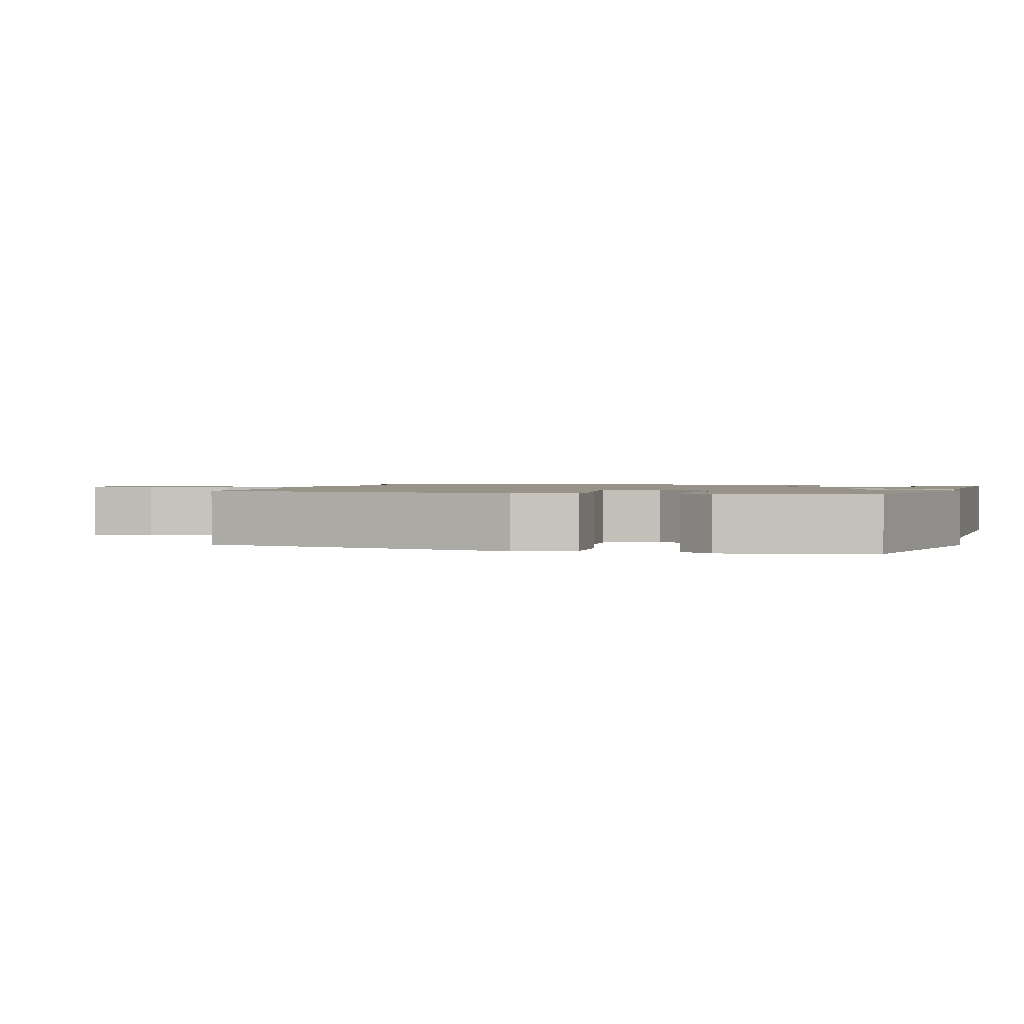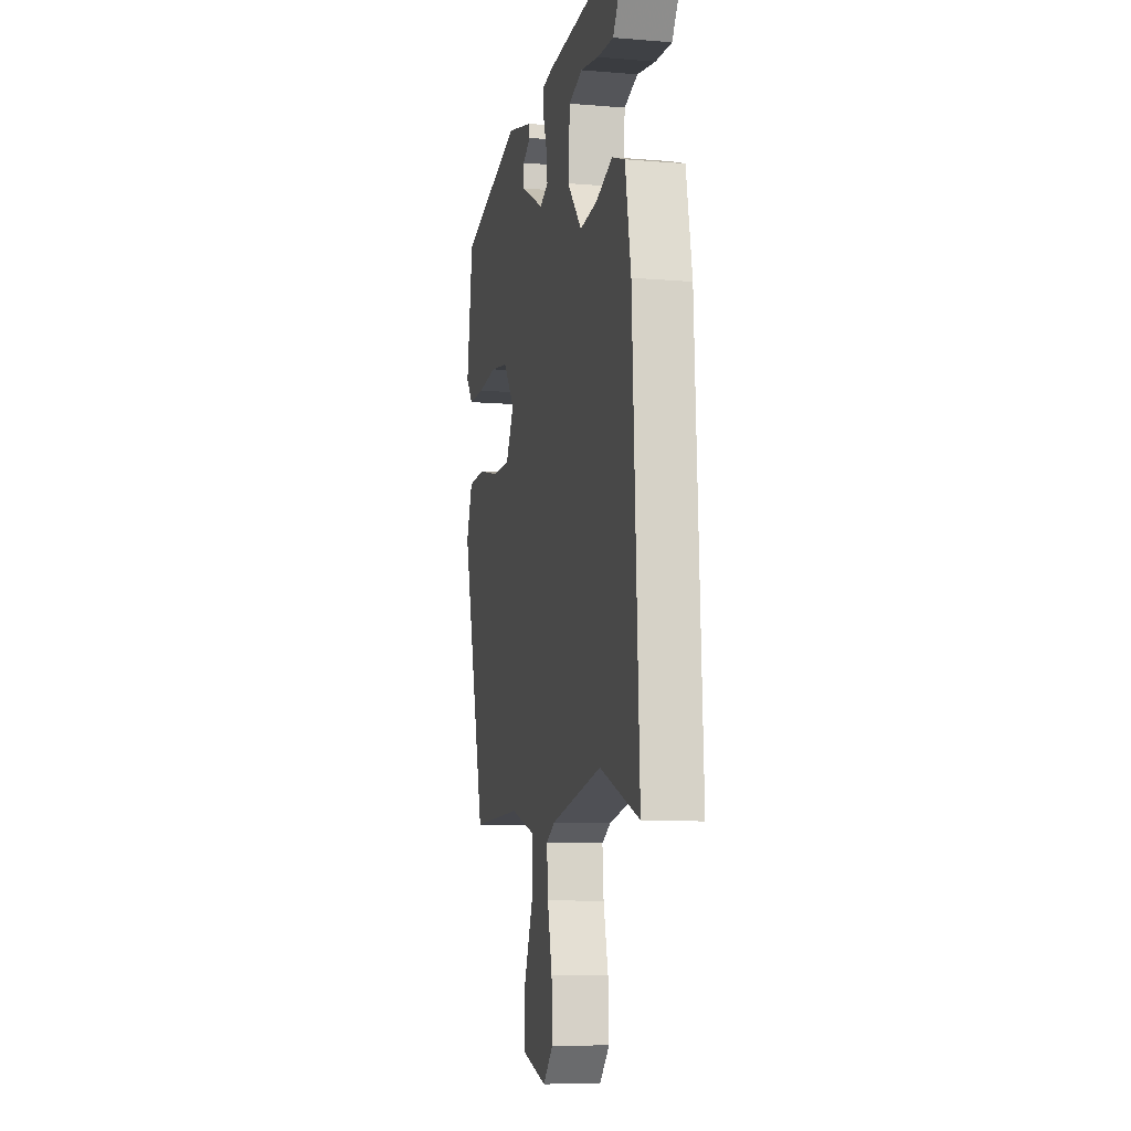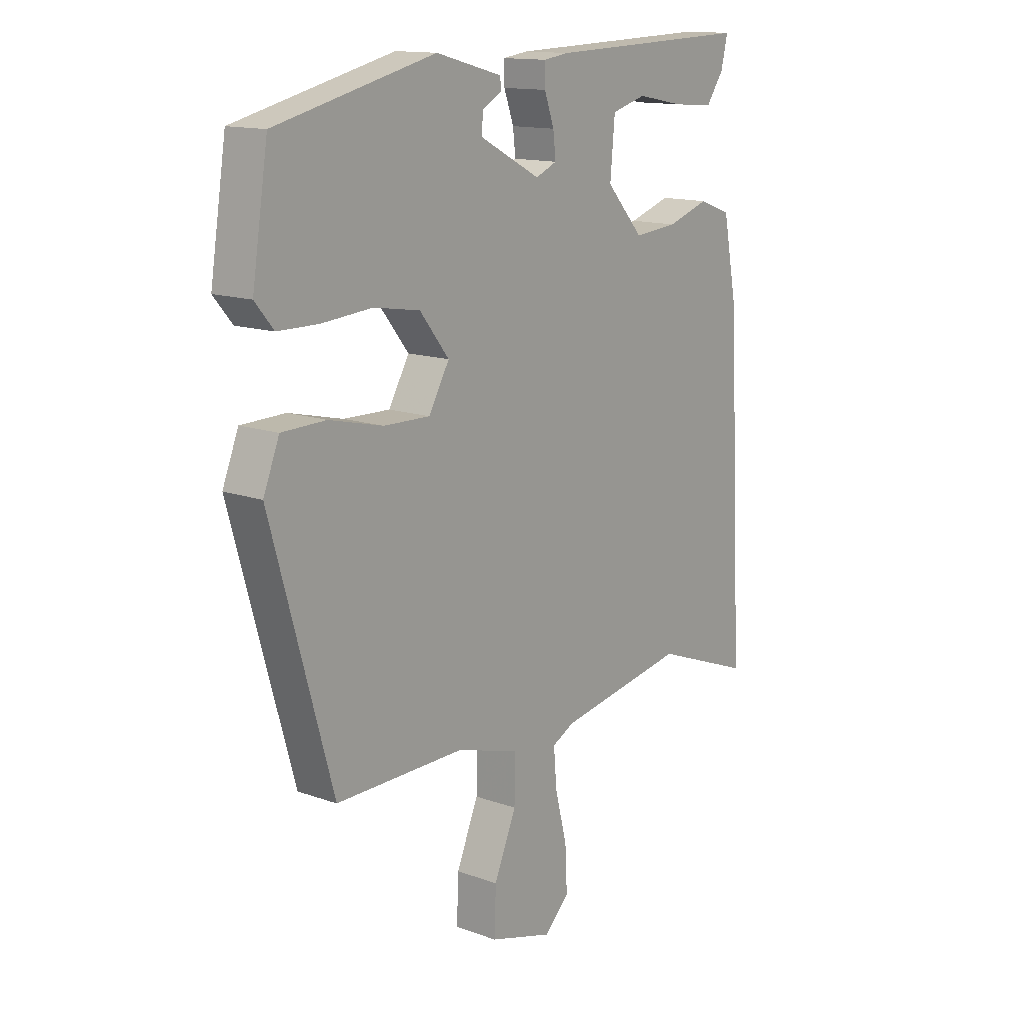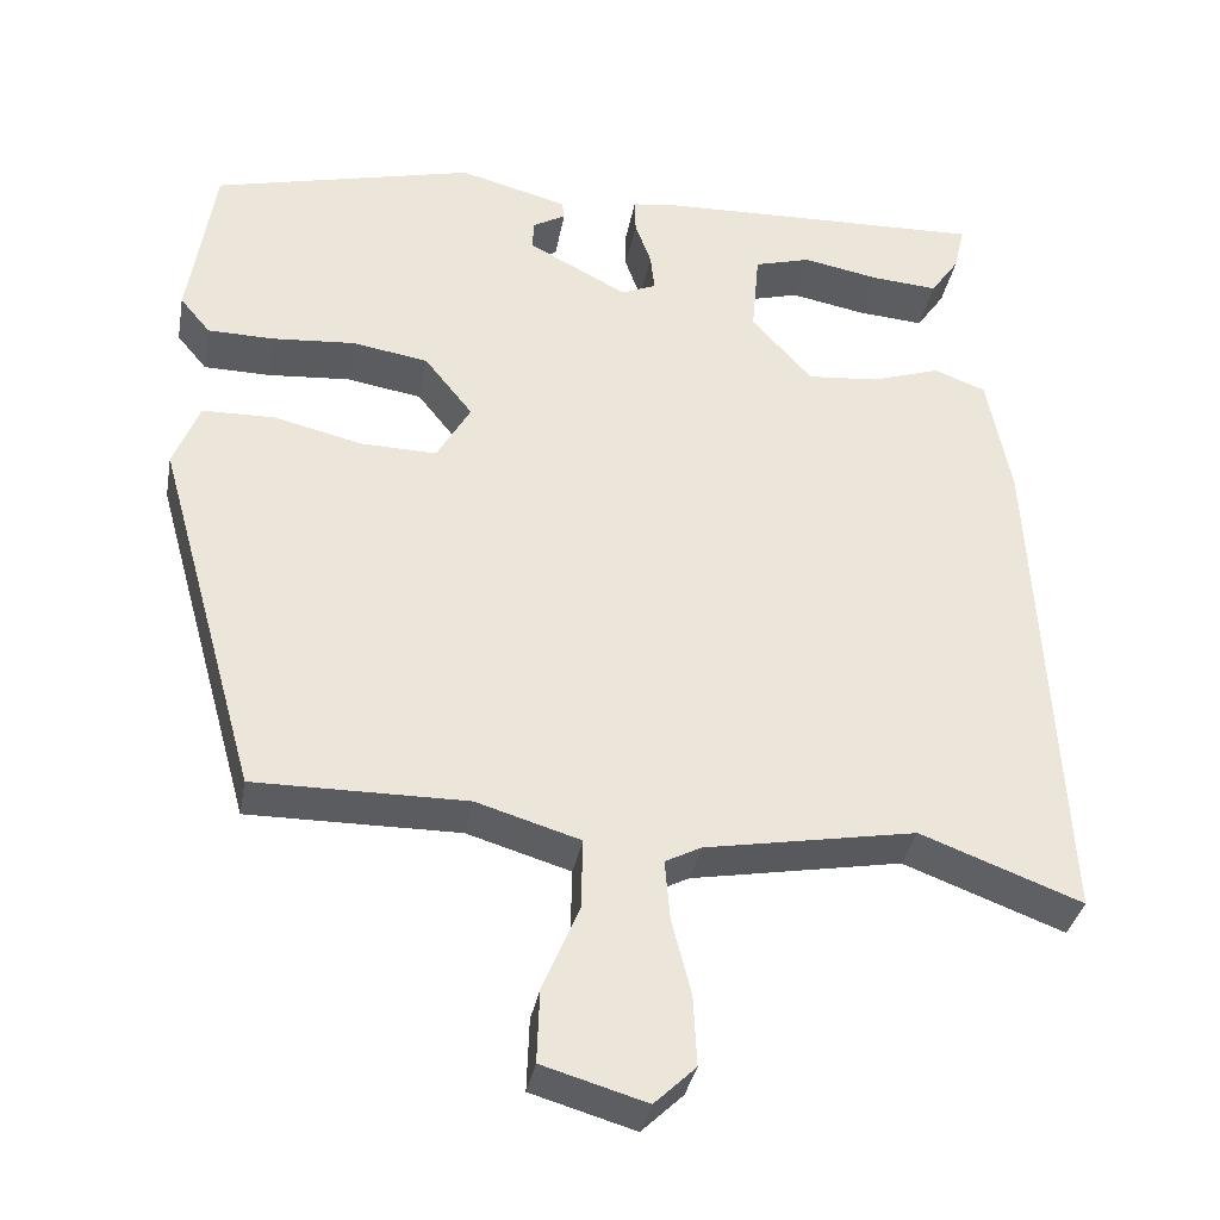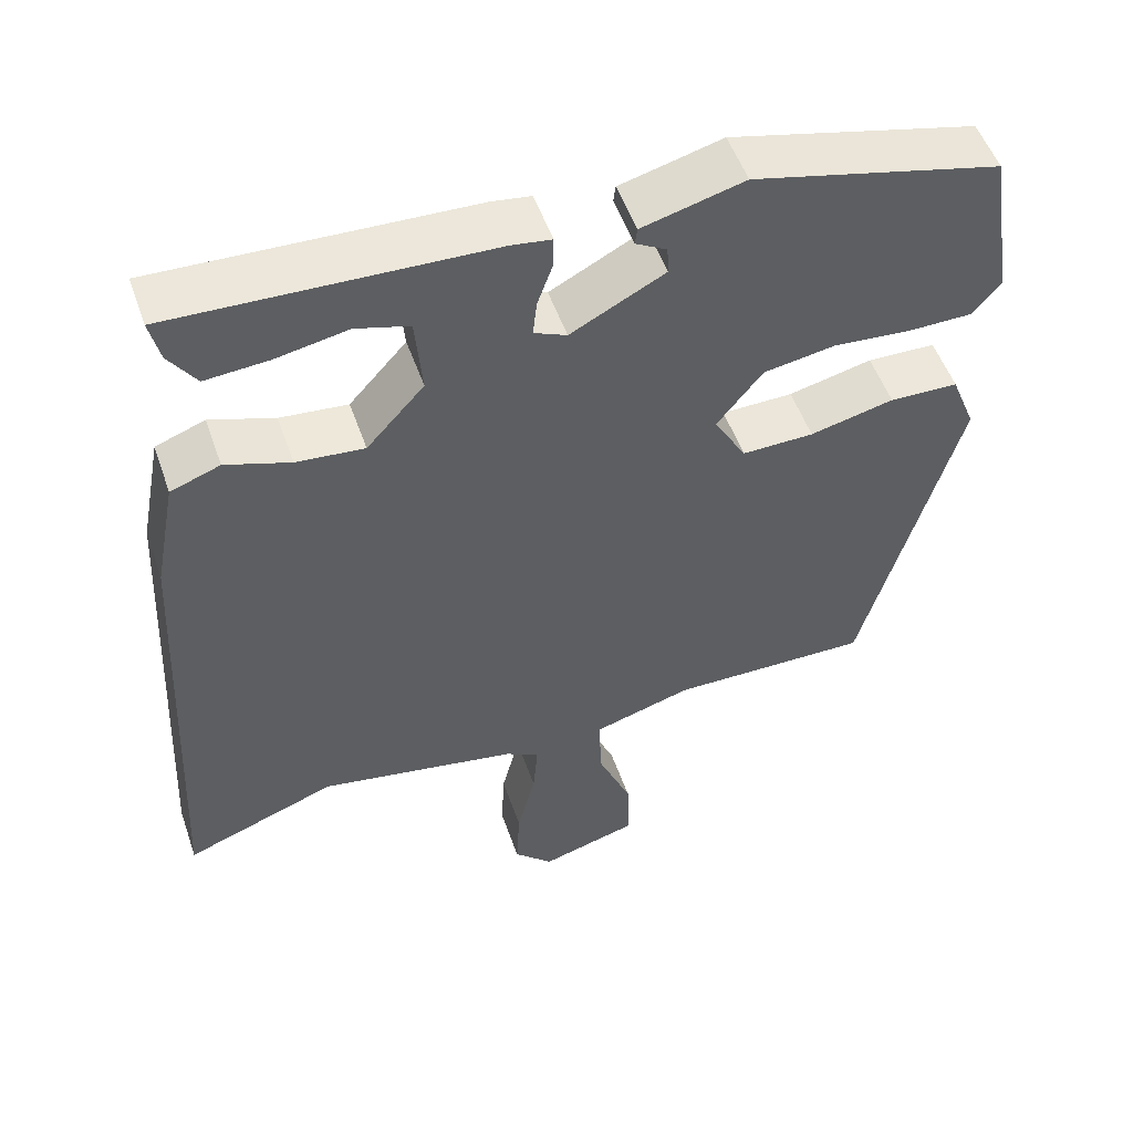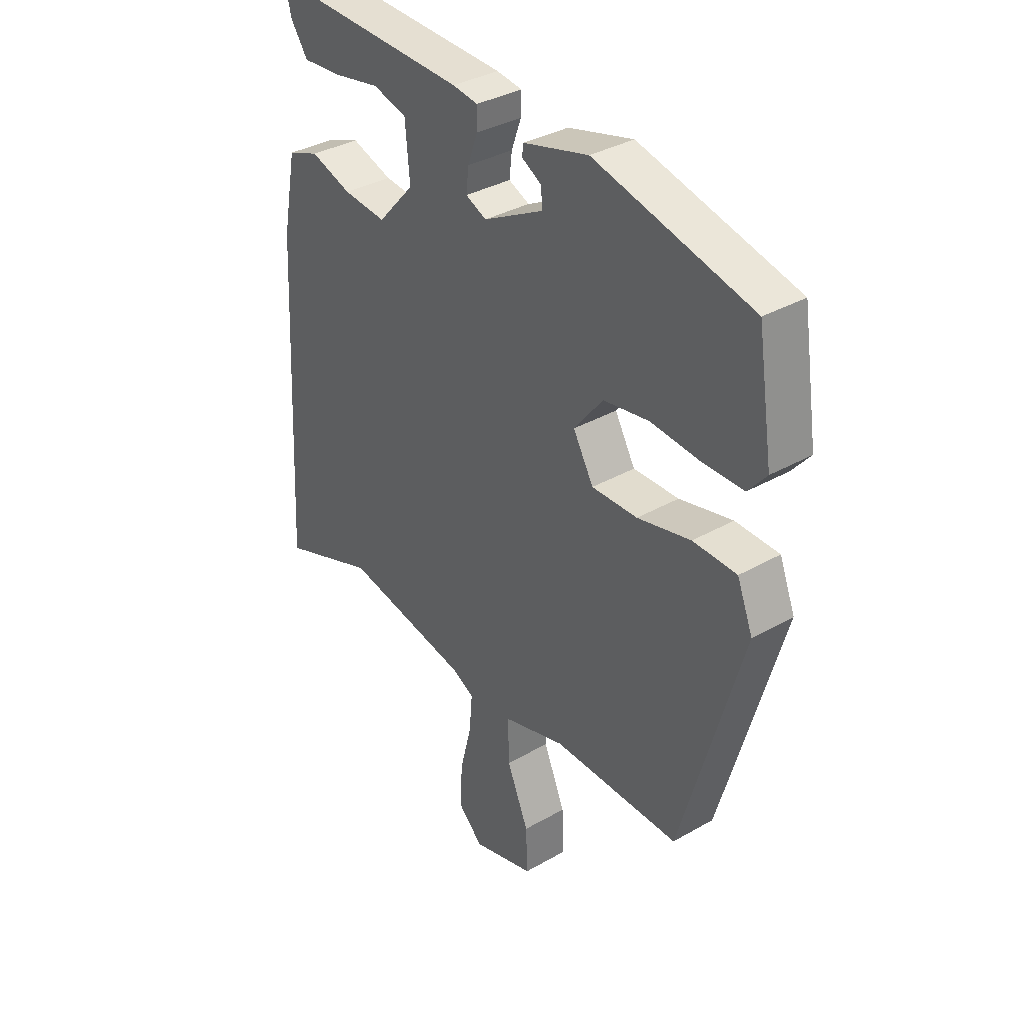
<metadata>
{"format":"obj","ext":"obj","renderer":"f3d","projection":"perspective","resolution":1024,"background":"white","views":[{"elev":1.3,"azim":-76.5,"up":"+Y"},{"elev":-9.6,"azim":77.9,"up":"+Z"},{"elev":14.1,"azim":-51.6,"up":"+Z"},{"elev":-35.1,"azim":-10.3,"up":"+Z"},{"elev":52.3,"azim":161.0,"up":"+Z"},{"elev":35.3,"azim":-127.2,"up":"+Z"}]}
</metadata>
<code>
v -0.384 0.07 -0.468
v -0.504 0.07 -0.039
v -0.473 0.07 0.039
v -0.387 0.07 0.041
v -0.282 0.07 0.016
v -0.192 0.07 0.014
v -0.152 0.07 0.084
v -0.209 0.07 0.156
v -0.299 0.07 0.171
v -0.397 0.07 0.163
v -0.476 0.07 0.164
v -0.512 0.07 0.207
v -0.481 0.07 0.405
v -0.171 0.07 0.481
v -0.043 0.07 0.447
v -0.04 0.07 0.426
v -0.079 0.07 0.404
v -0.081 0.07 0.369
v 0.037 0.07 0.307
v 0.078 0.07 0.325
v 0.073 0.07 0.37
v 0.054 0.07 0.423
v 0.053 0.07 0.463
v 0.103 0.07 0.47
v 0.498 0.07 0.484
v 0.485 0.07 0.429
v 0.451 0.07 0.38
v 0.372 0.07 0.386
v 0.282 0.07 0.403
v 0.215 0.07 0.384
v 0.206 0.07 0.284
v 0.278 0.07 0.204
v 0.363 0.07 0.212
v 0.444 0.07 0.239
v 0.506 0.07 0.216
v 0.534 0.07 0.071
v 0.565 0.07 -0.525
v 0.374 0.07 -0.453
v 0.124 0.07 -0.498
v 0.081 0.07 -0.52
v 0.087 0.07 -0.591
v 0.11 0.07 -0.682
v 0.114 0.07 -0.765
v 0.065 0.07 -0.812
v -0.058 0.07 -0.776
v -0.055 0.07 -0.69
v -0.012 0.07 -0.588
v -0.01 0.07 -0.503
v -0.133 0.07 -0.466
v -0.384 0 -0.468
v -0.504 0 -0.039
v -0.473 0 0.039
v -0.387 0 0.041
v -0.282 0 0.016
v -0.192 0 0.014
v -0.152 0 0.084
v -0.209 0 0.156
v -0.299 0 0.171
v -0.397 0 0.163
v -0.476 0 0.164
v -0.512 0 0.207
v -0.481 0 0.405
v -0.171 0 0.481
v -0.043 0 0.447
v -0.04 0 0.426
v -0.079 0 0.404
v -0.081 0 0.369
v 0.037 0 0.307
v 0.078 0 0.325
v 0.073 0 0.37
v 0.054 0 0.423
v 0.053 0 0.463
v 0.103 0 0.47
v 0.498 0 0.484
v 0.485 0 0.429
v 0.451 0 0.38
v 0.372 0 0.386
v 0.282 0 0.403
v 0.215 0 0.384
v 0.206 0 0.284
v 0.278 0 0.204
v 0.363 0 0.212
v 0.444 0 0.239
v 0.506 0 0.216
v 0.534 0 0.071
v 0.565 0 -0.525
v 0.374 0 -0.453
v 0.124 0 -0.498
v 0.081 0 -0.52
v 0.087 0 -0.591
v 0.11 0 -0.682
v 0.114 0 -0.765
v 0.065 0 -0.812
v -0.058 0 -0.776
v -0.055 0 -0.69
v -0.012 0 -0.588
v -0.01 0 -0.503
v -0.133 0 -0.466
f 44 45 46 47
f 44 47 48
f 41 42 43 44
f 40 41 44 48
f 39 40 48 49
f 35 36 37 38
f 33 34 35 38
f 32 33 38 39
f 31 32 39 49
f 26 27 28 29
f 24 25 26 29
f 24 29 30
f 21 22 23 24
f 20 21 24 30
f 19 20 30 31
f 14 15 16 17
f 14 17 18
f 13 14 18
f 12 13 18 19
f 9 10 11 12
f 8 9 12 19
f 2 3 4 5
f 2 5 6
f 1 2 6
f 49 1 6 7
f 7 8 19 31
f 7 31 49
f 96 95 94 93
f 97 96 93
f 93 92 91 90
f 97 93 90 89
f 98 97 89 88
f 87 86 85 84
f 87 84 83 82
f 88 87 82 81
f 98 88 81 80
f 78 77 76 75
f 78 75 74 73
f 79 78 73
f 73 72 71 70
f 79 73 70 69
f 80 79 69 68
f 66 65 64 63
f 67 66 63
f 67 63 62
f 68 67 62 61
f 61 60 59 58
f 68 61 58 57
f 54 53 52 51
f 55 54 51
f 55 51 50
f 56 55 50 98
f 80 68 57 56
f 98 80 56
f 1 50 51 2
f 2 51 52 3
f 3 52 53 4
f 4 53 54 5
f 5 54 55 6
f 6 55 56 7
f 7 56 57 8
f 8 57 58 9
f 9 58 59 10
f 10 59 60 11
f 11 60 61 12
f 12 61 62 13
f 13 62 63 14
f 14 63 64 15
f 15 64 65 16
f 16 65 66 17
f 17 66 67 18
f 18 67 68 19
f 19 68 69 20
f 20 69 70 21
f 21 70 71 22
f 22 71 72 23
f 23 72 73 24
f 24 73 74 25
f 25 74 75 26
f 26 75 76 27
f 27 76 77 28
f 28 77 78 29
f 29 78 79 30
f 30 79 80 31
f 31 80 81 32
f 32 81 82 33
f 33 82 83 34
f 34 83 84 35
f 35 84 85 36
f 36 85 86 37
f 37 86 87 38
f 38 87 88 39
f 39 88 89 40
f 40 89 90 41
f 41 90 91 42
f 42 91 92 43
f 43 92 93 44
f 44 93 94 45
f 45 94 95 46
f 46 95 96 47
f 47 96 97 48
f 48 97 98 49
f 49 98 50 1

</code>
